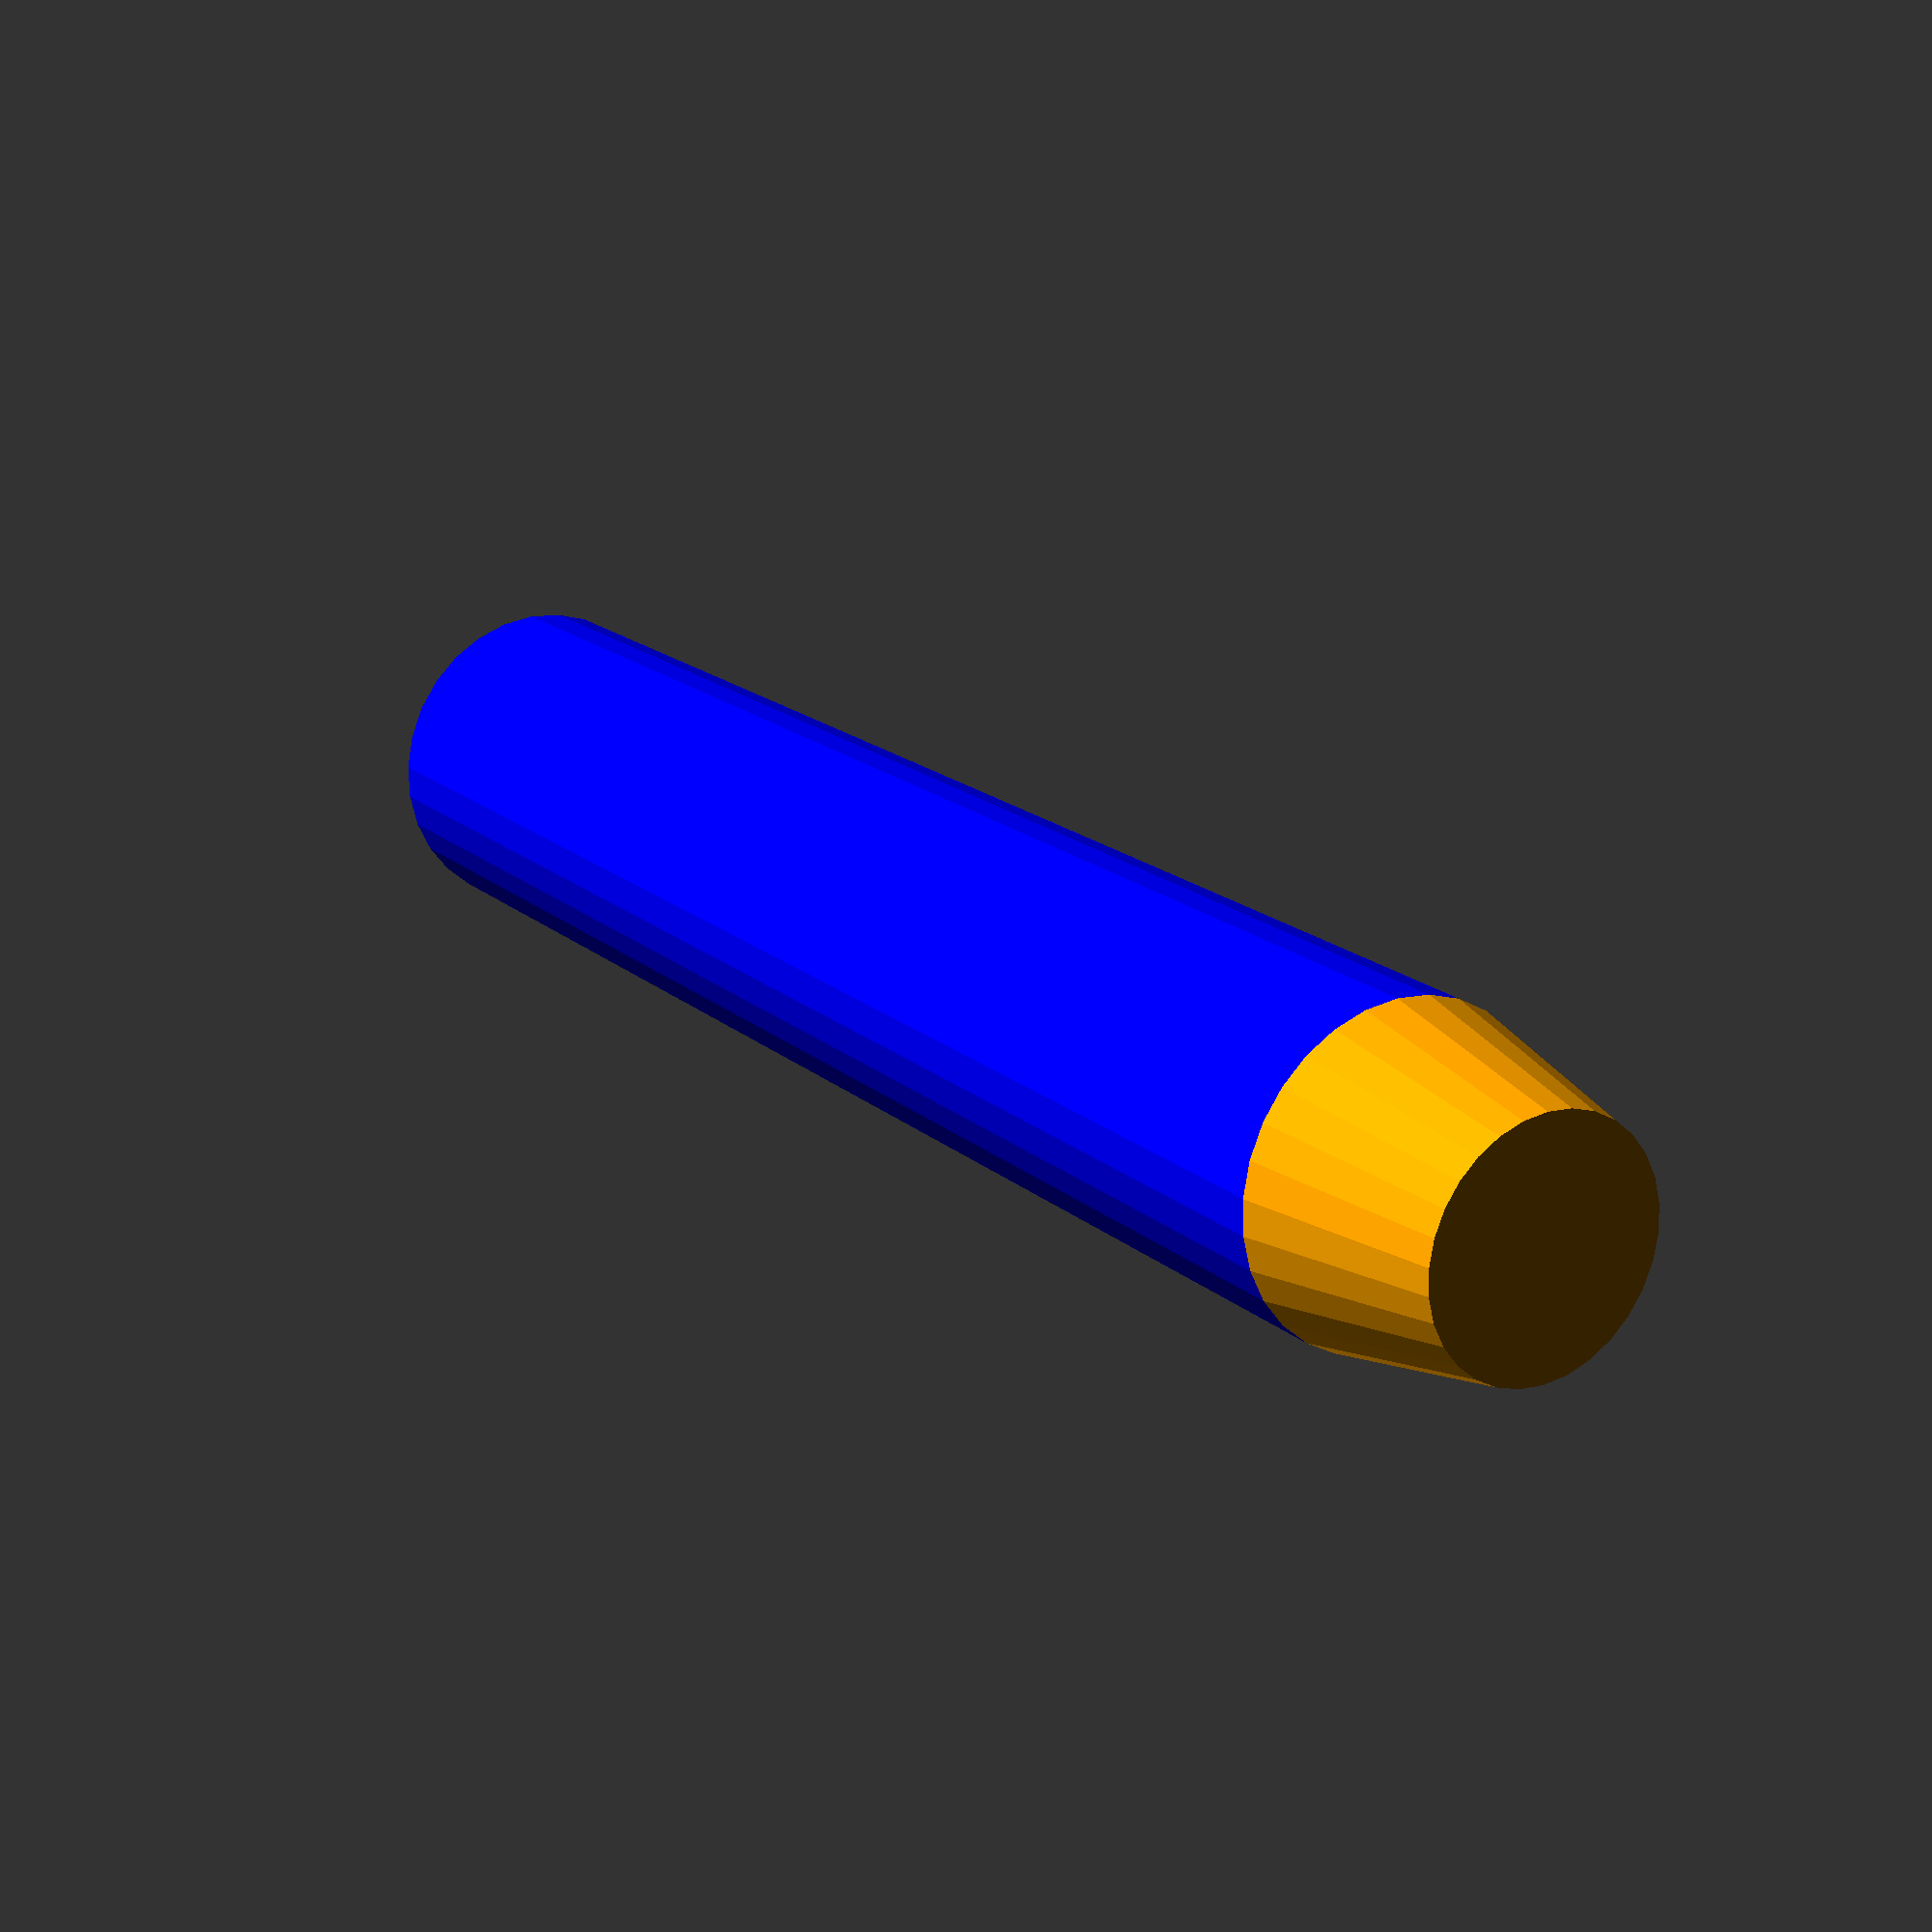
<openscad>
/*rccannon to scale*/

epsilon = 0.01;
nerfbodyheight = 58.5;
nerfbodyradius_outer = 12/2;
nerfbodyradius_inner = 5.5/2;
nerftipheight = nerfbodyheight/2;
nerftipguideheight = 5.0;
nerftipguideradius_outer = 5.5/2;

module nerfbody() {

	color("blue")
	translate([0,0,0])
	difference() {
		cylinder(r=nerfbodyradius_outer, h=nerfbodyheight, $fs=epsilon, center=true);
		cylinder(r=nerfbodyradius_inner, h=nerfbodyheight+epsilon, $fs=epsilon, center=true);
 
				}
}

module nerftip() {
	color("orange")
	union() {
	translate([0,0,nerftipheight])
	cylinder(r1=6, r2=4.5, h=7.5, $fs=0.1);
	translate([0,0,nerftipheight-5])
	difference() {
		cylinder(r=nerftipguideradius_outer, h=nerftipguideheight, $fs=epsilon);
		cylinder(r=1.0, h=nerftipguideheight+epsilon, $fs=epsilon);

				}
			}
}

module nerfprojectile() {
	nerfbody();
	nerftip();

}

nerfprojectile();
</openscad>
<views>
elev=341.9 azim=232.4 roll=327.6 proj=p view=solid
</views>
